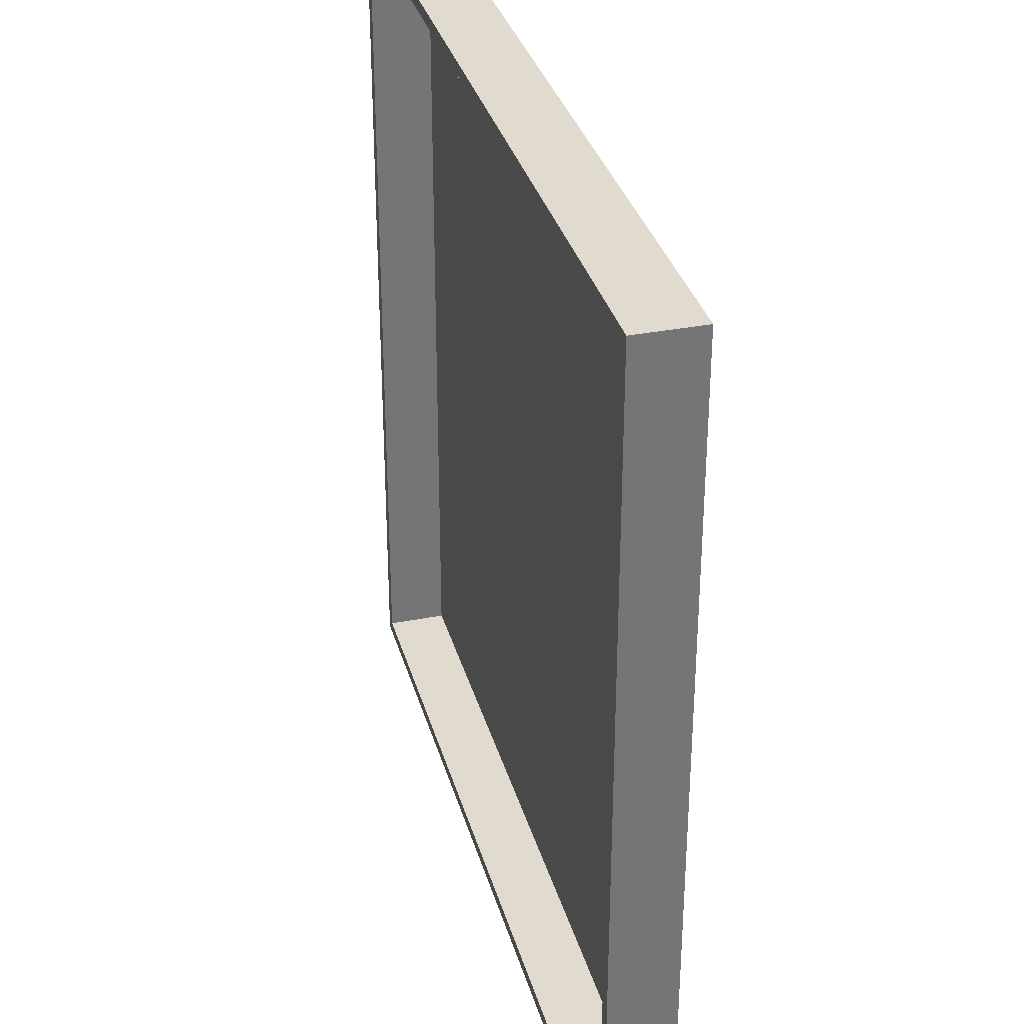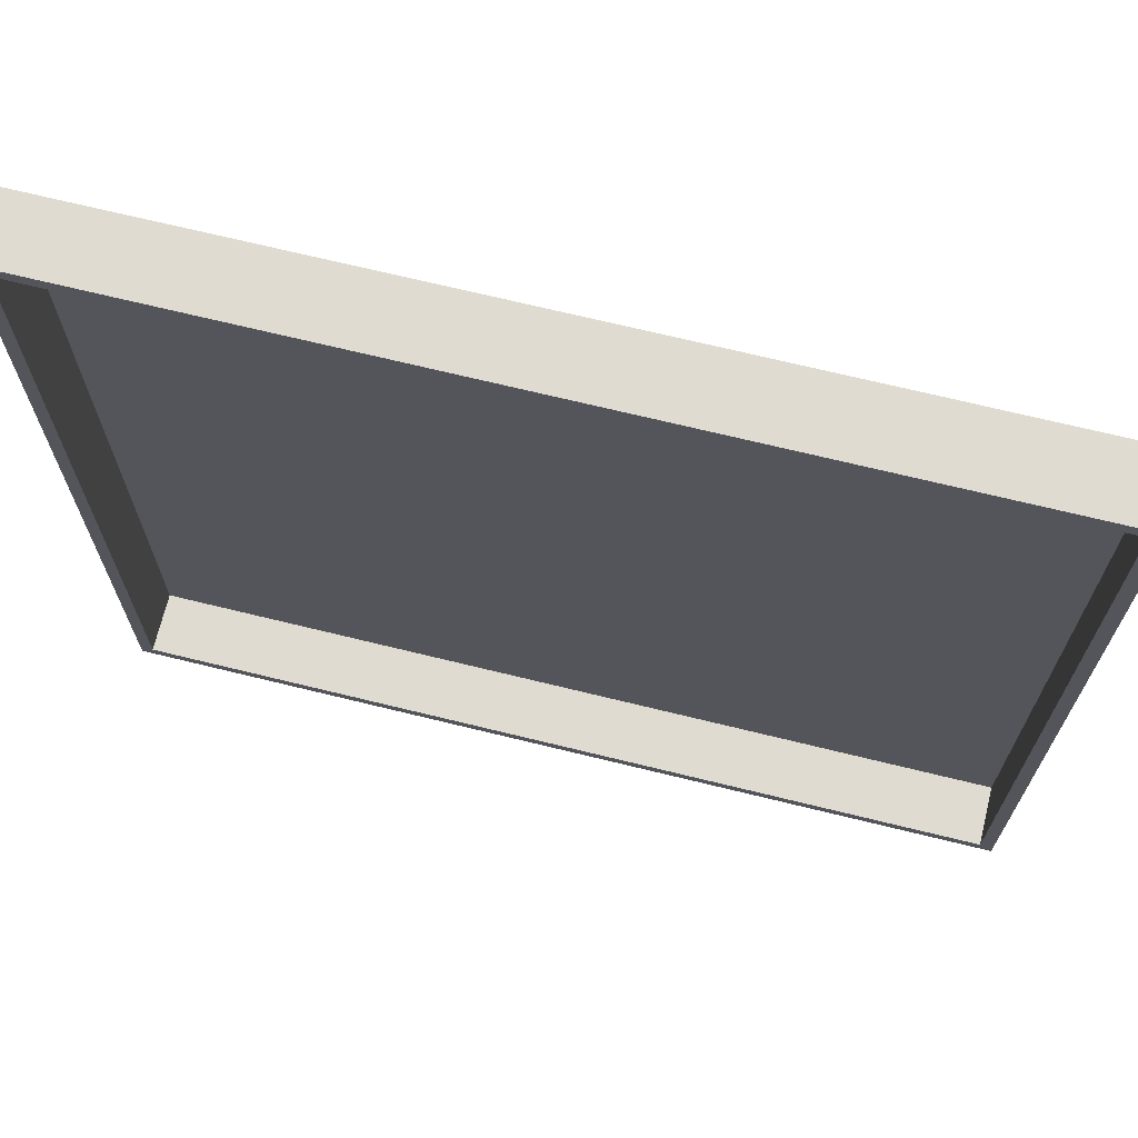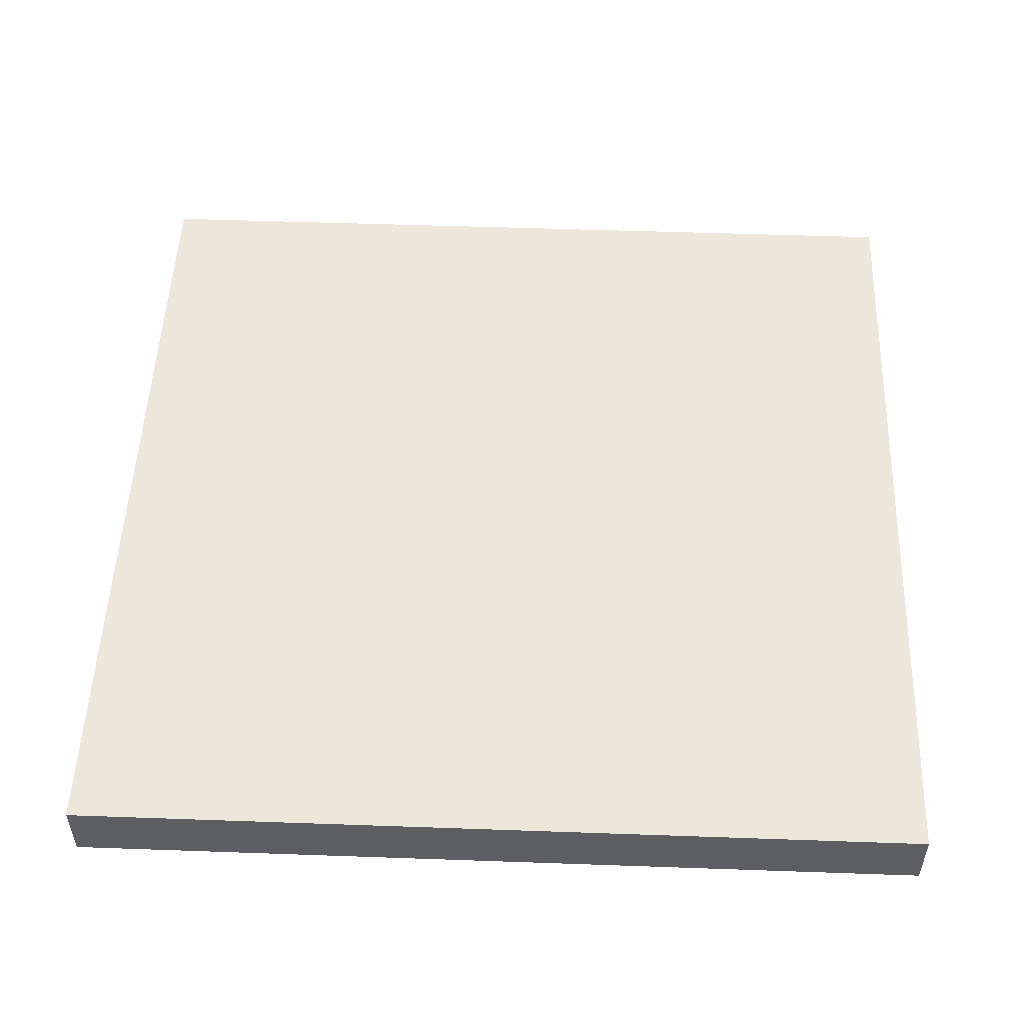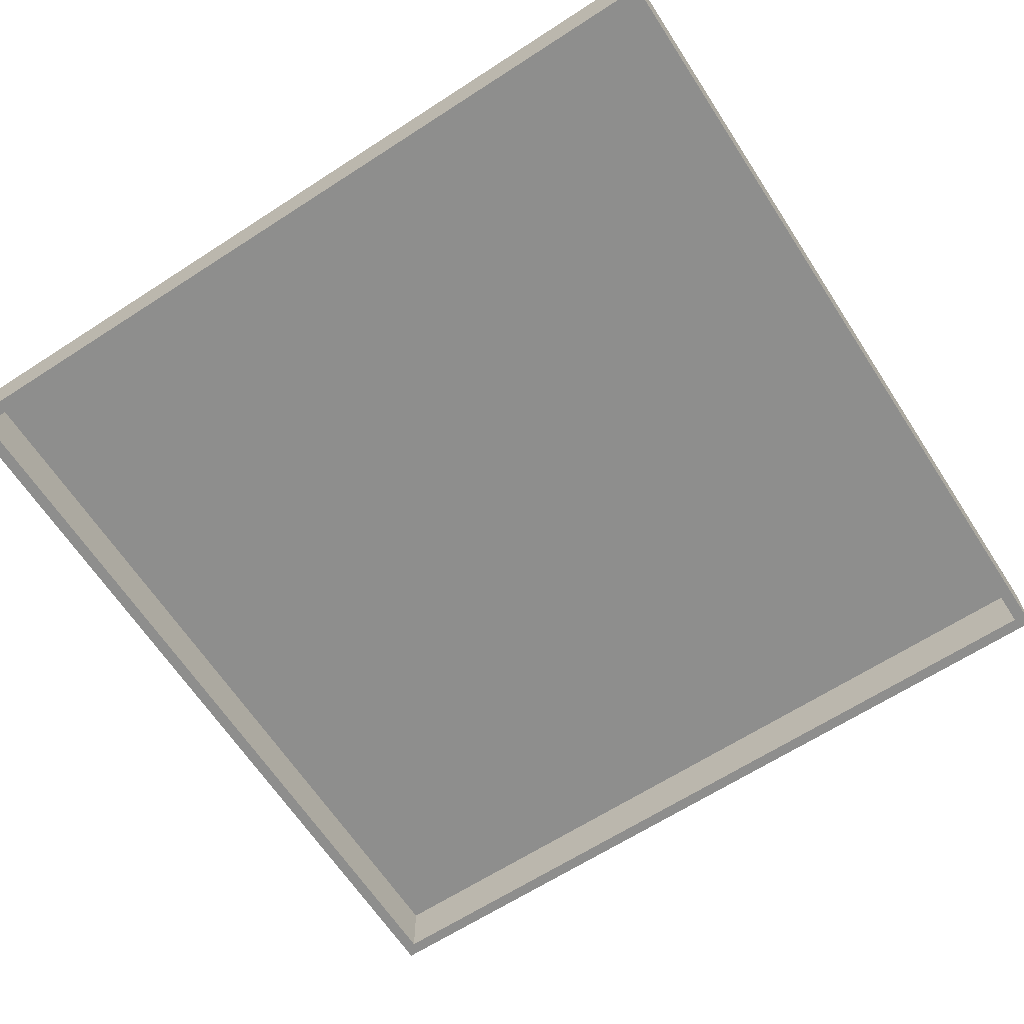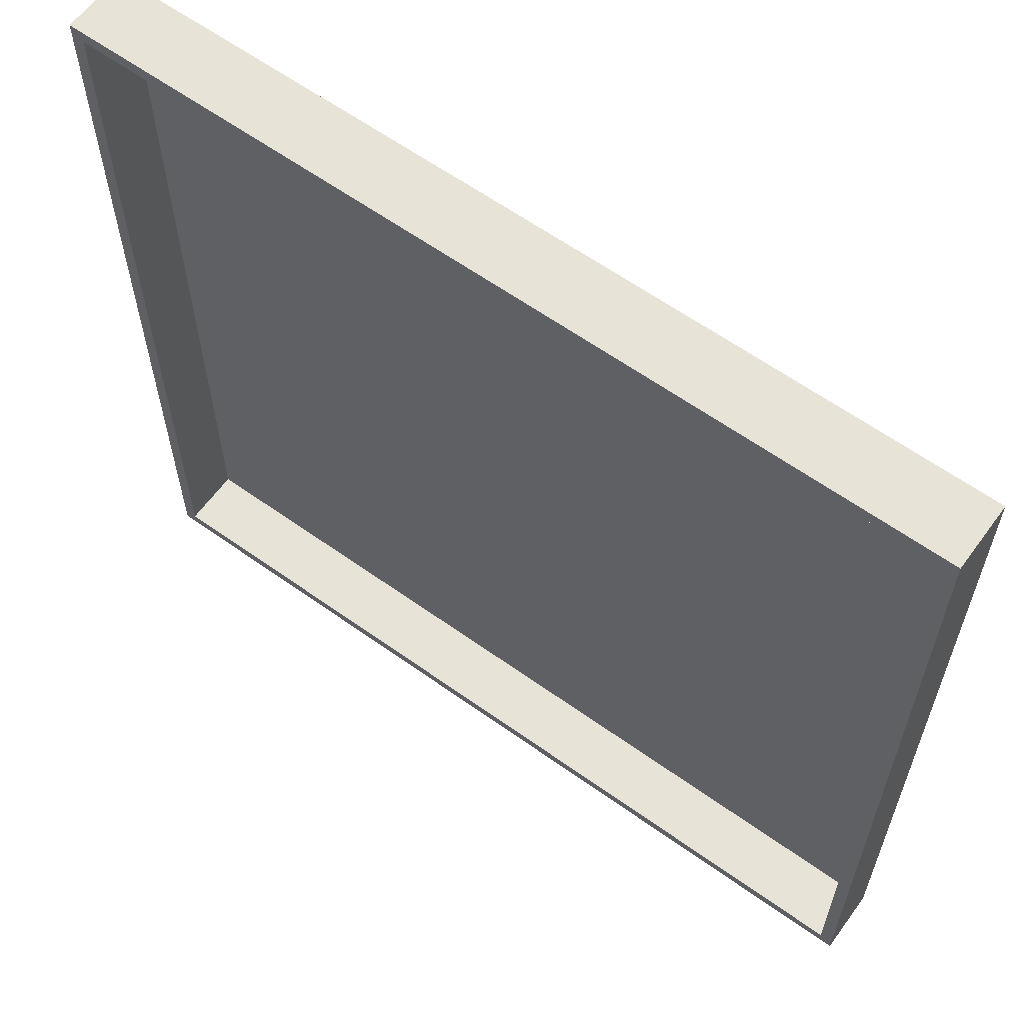
<metadata>
{"format":"obj","ext":"obj","renderer":"f3d","projection":"perspective","resolution":1024,"background":"white","views":[{"elev":33.6,"azim":75.0,"up":"+Z"},{"elev":69.8,"azim":13.8,"up":"+Z"},{"elev":51.5,"azim":-87.8,"up":"+Y"},{"elev":-64.9,"azim":-146.9,"up":"+Y"},{"elev":61.7,"azim":36.0,"up":"+Z"}]}
</metadata>
<code>
o Cube.001
v -0.1871 0.2153 0.1871
v -0.1928 0.2441 0.1928
v -0.1871 0.2153 -0.1871
v -0.1928 0.2441 -0.1928
v 0.1871 0.2153 0.1871
v 0.1928 0.2441 0.1928
v 0.1871 0.2153 -0.1871
v 0.1928 0.2441 -0.1928
v -0.1928 0.2153 -0.1928
v -0.1928 0.2153 0.1928
v 0.1928 0.2153 -0.1928
v 0.1928 0.2153 0.1928
v -0.1871 0.2417 -0.1871
v -0.1871 0.2417 0.1871
v 0.1871 0.2417 -0.1871
v 0.1871 0.2417 0.1871
f 10 2 4 9
f 9 4 8 11
f 11 8 6 12
f 12 6 2 10
f 8 4 2 6
f 3 1 10 9
f 7 3 9 11
f 5 7 11 12
f 1 5 12 10
f 1 3 13 14
f 13 15 16 14
f 5 1 14 16
f 3 7 15 13
f 7 5 16 15

</code>
